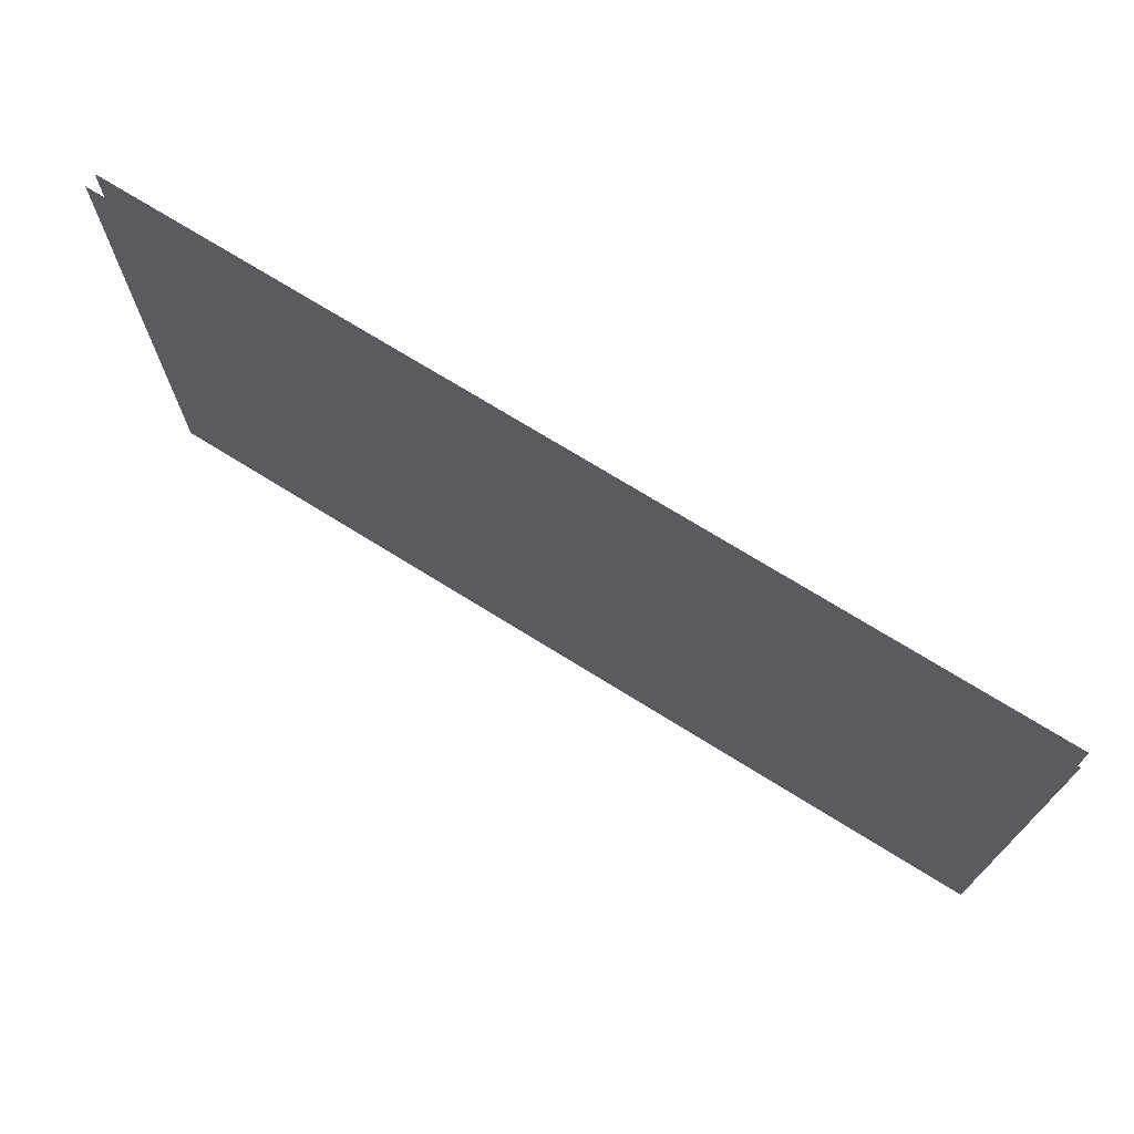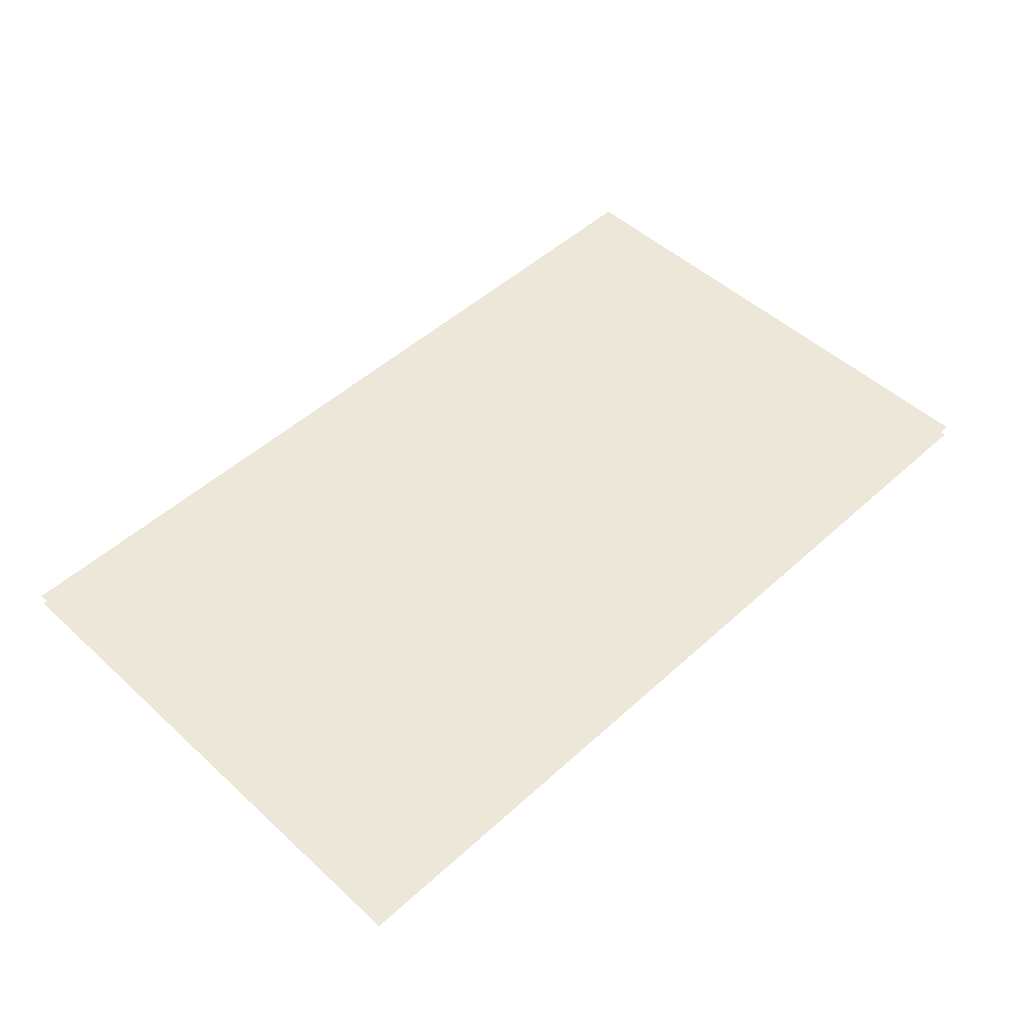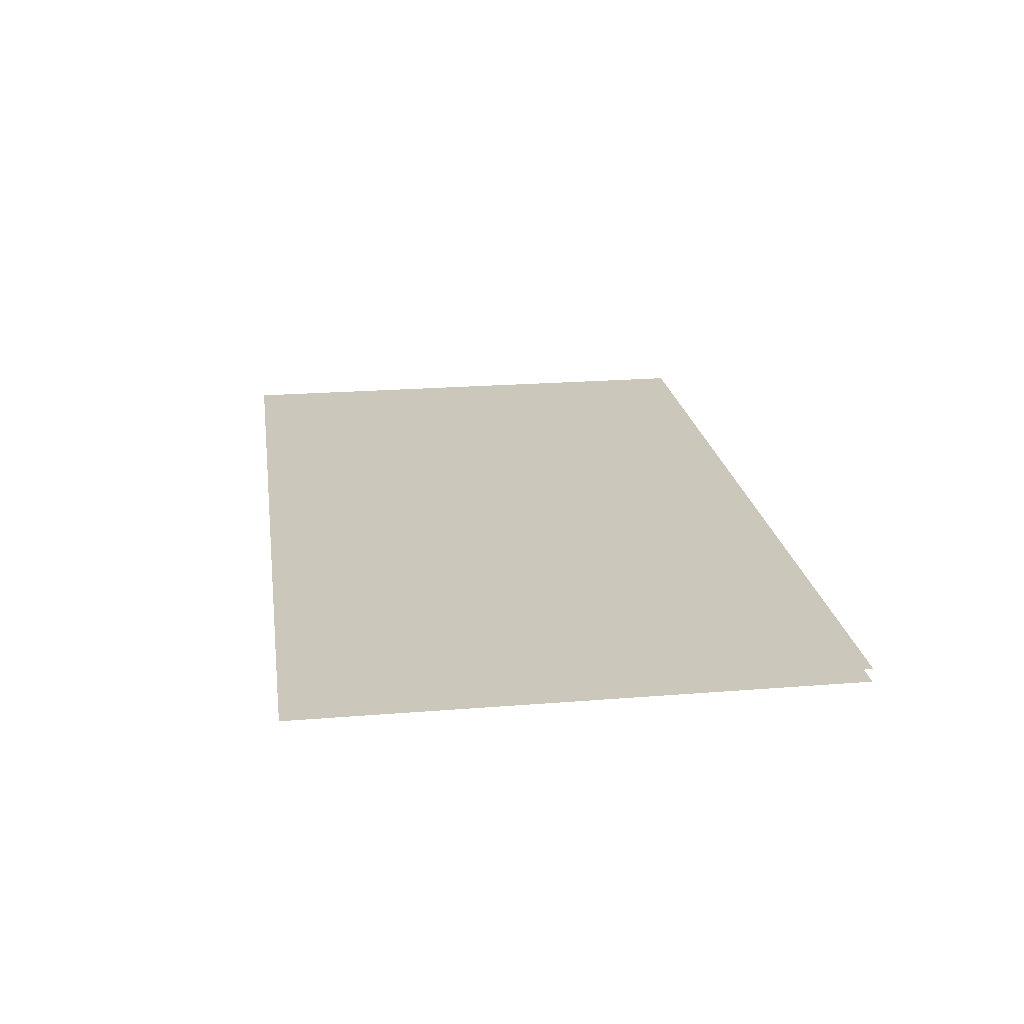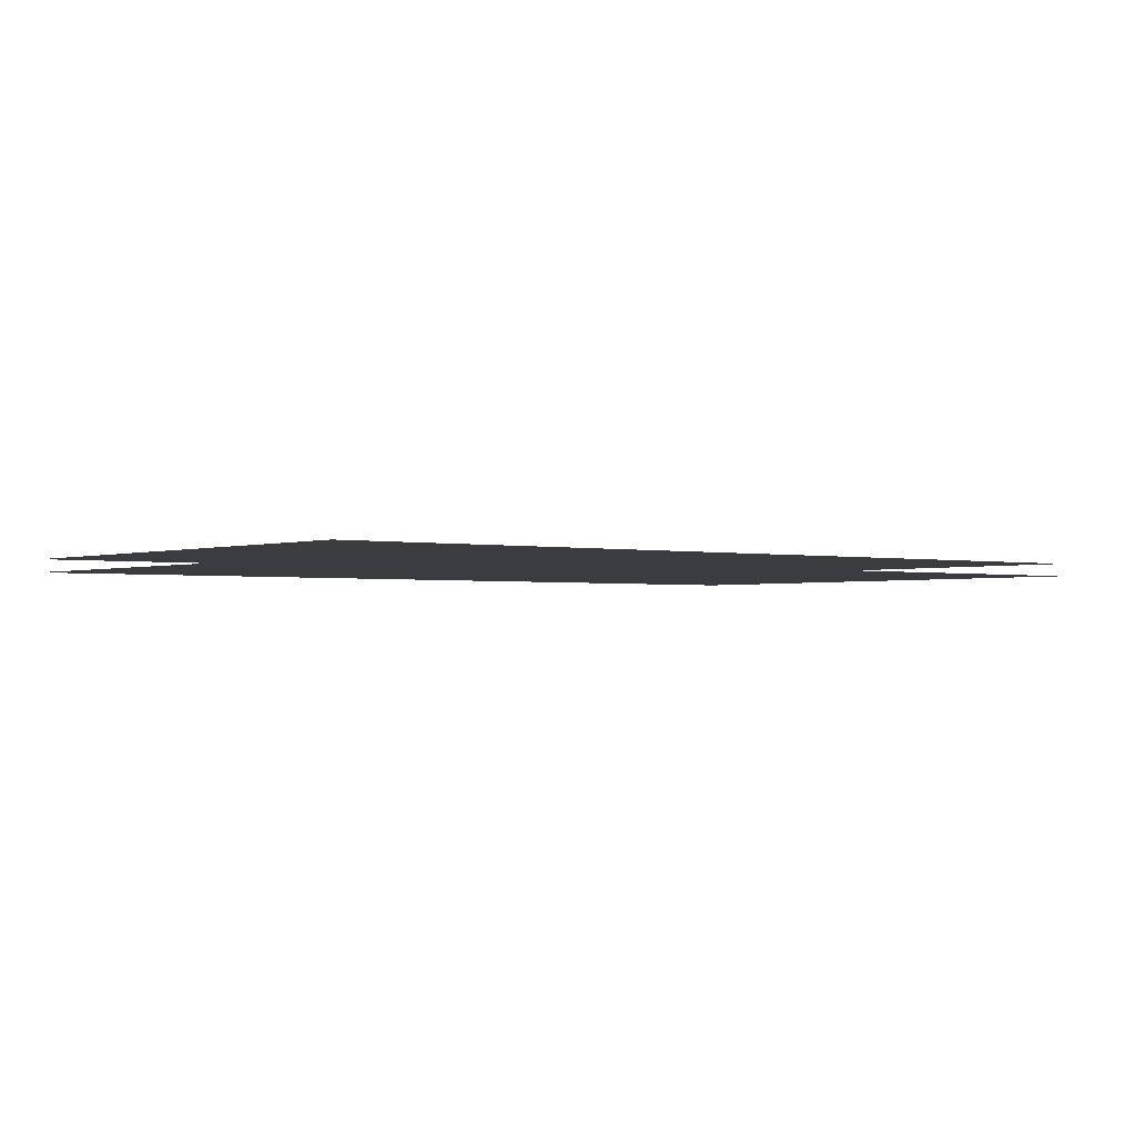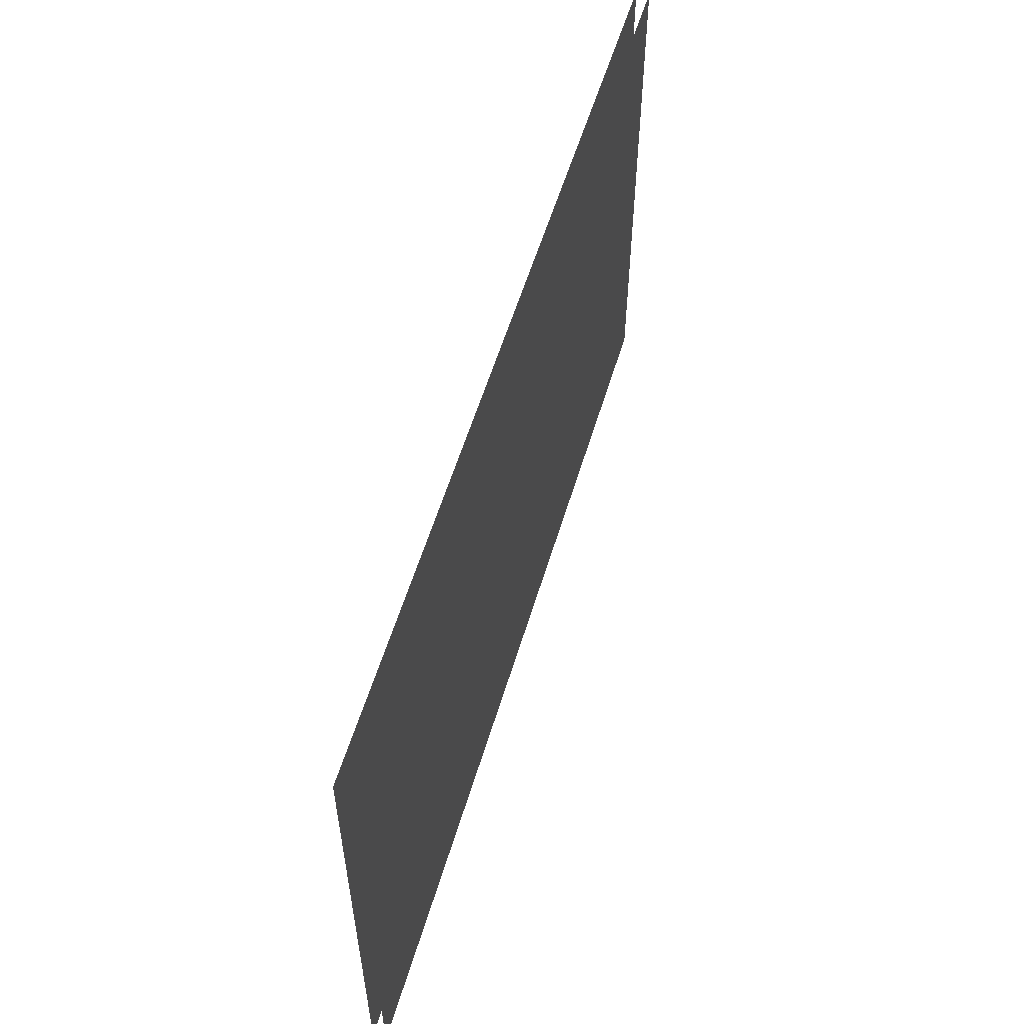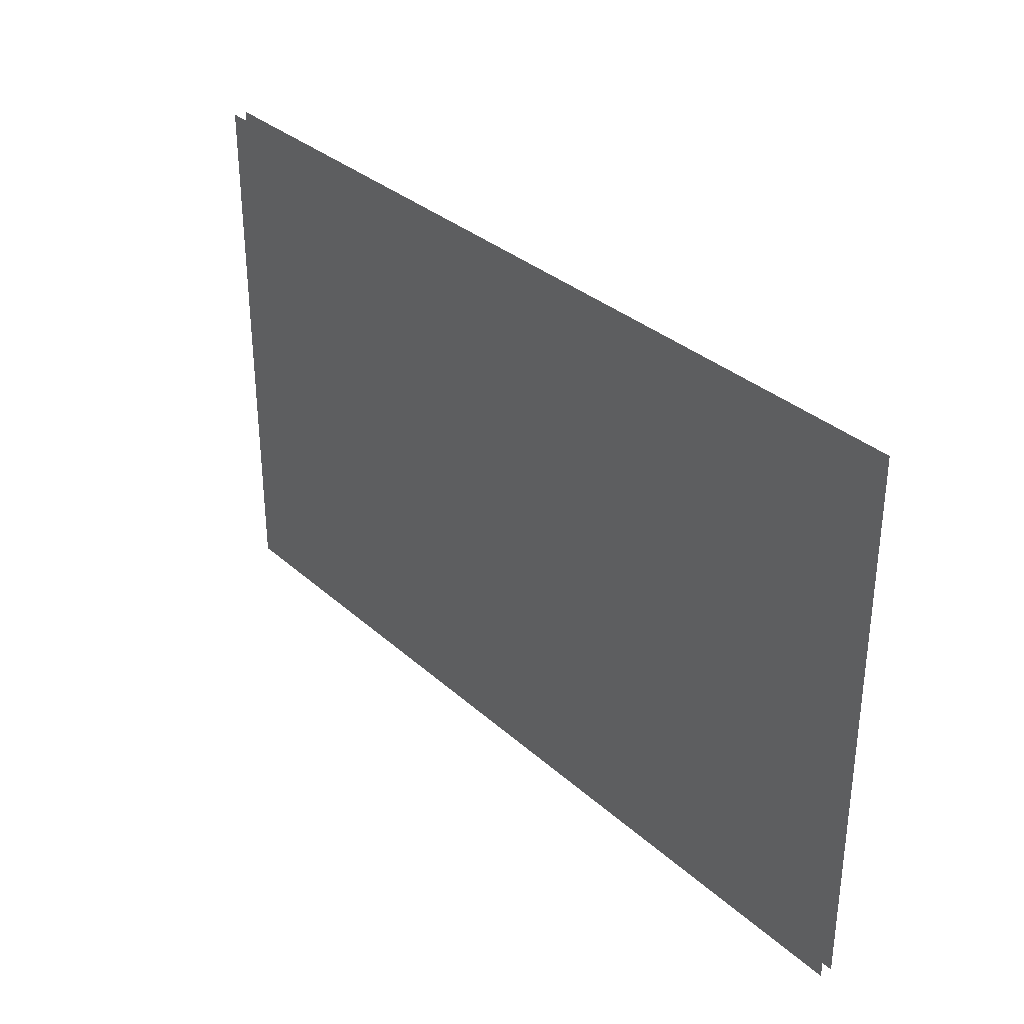
<metadata>
{"format":"obj","ext":"obj","renderer":"f3d","projection":"perspective","resolution":1024,"background":"white","views":[{"elev":72.1,"azim":31.9,"up":"+Y"},{"elev":49.9,"azim":135.1,"up":"+Z"},{"elev":21.7,"azim":-98.1,"up":"+Z"},{"elev":-1.8,"azim":141.5,"up":"+Z"},{"elev":56.4,"azim":106.6,"up":"+Y"},{"elev":32.7,"azim":-129.2,"up":"+Y"}]}
</metadata>
<code>
o model_9
v -3.793 9.565 0.209
v 1.688 9.565 0.209
v -3.793 6.251 0.209
v 1.688 6.251 0.209
v -3.793 6.251 0.2884
v 1.688 6.251 0.2884
v -3.793 9.565 0.2884
v 1.688 9.565 0.2884
f 1 2 3
f 2 4 3
f 3 4 4
f 4 5 4
f 4 5 5
f 5 6 5
f 5 6 7
f 6 8 7

</code>
